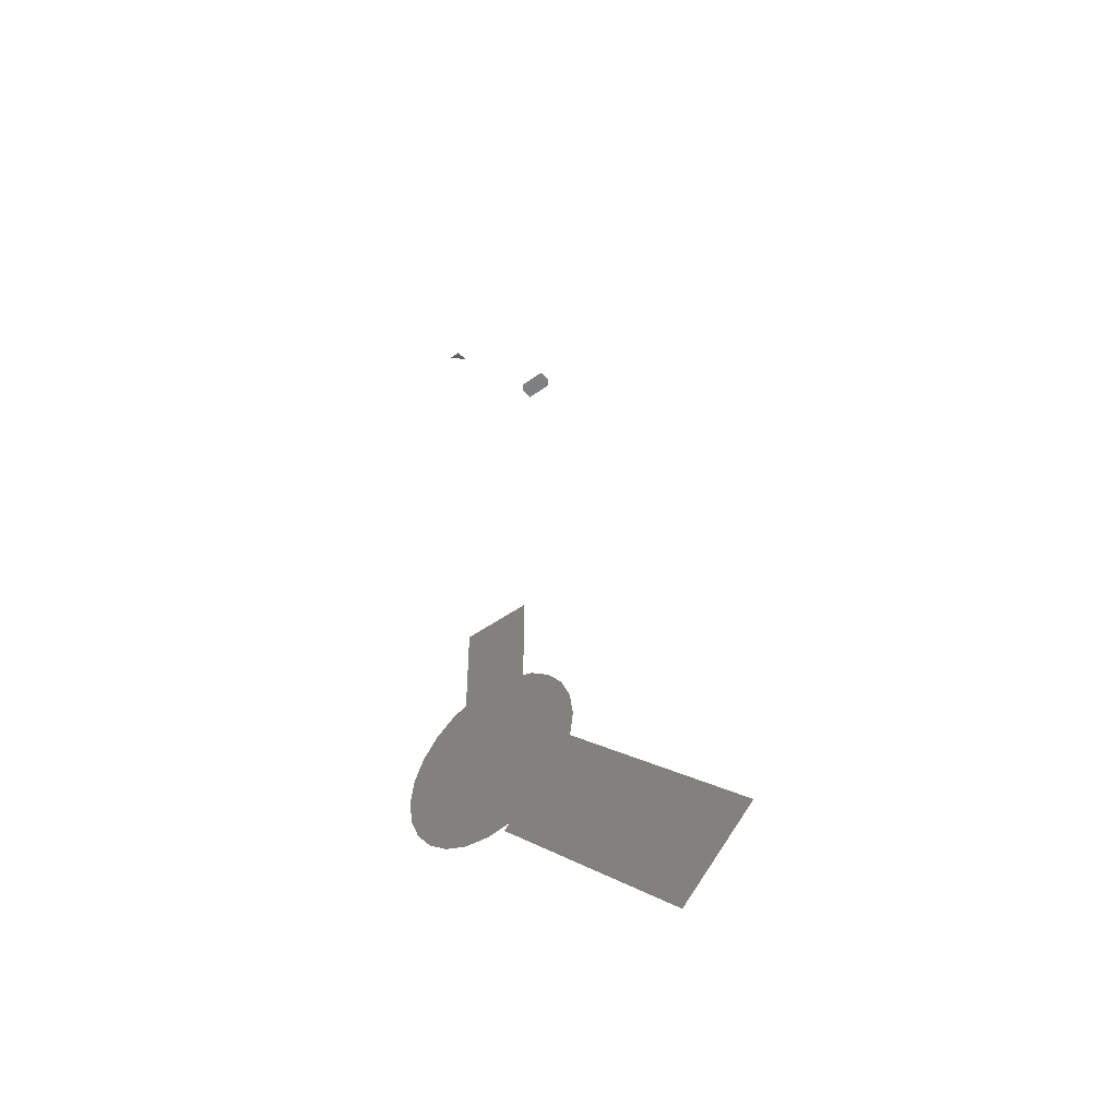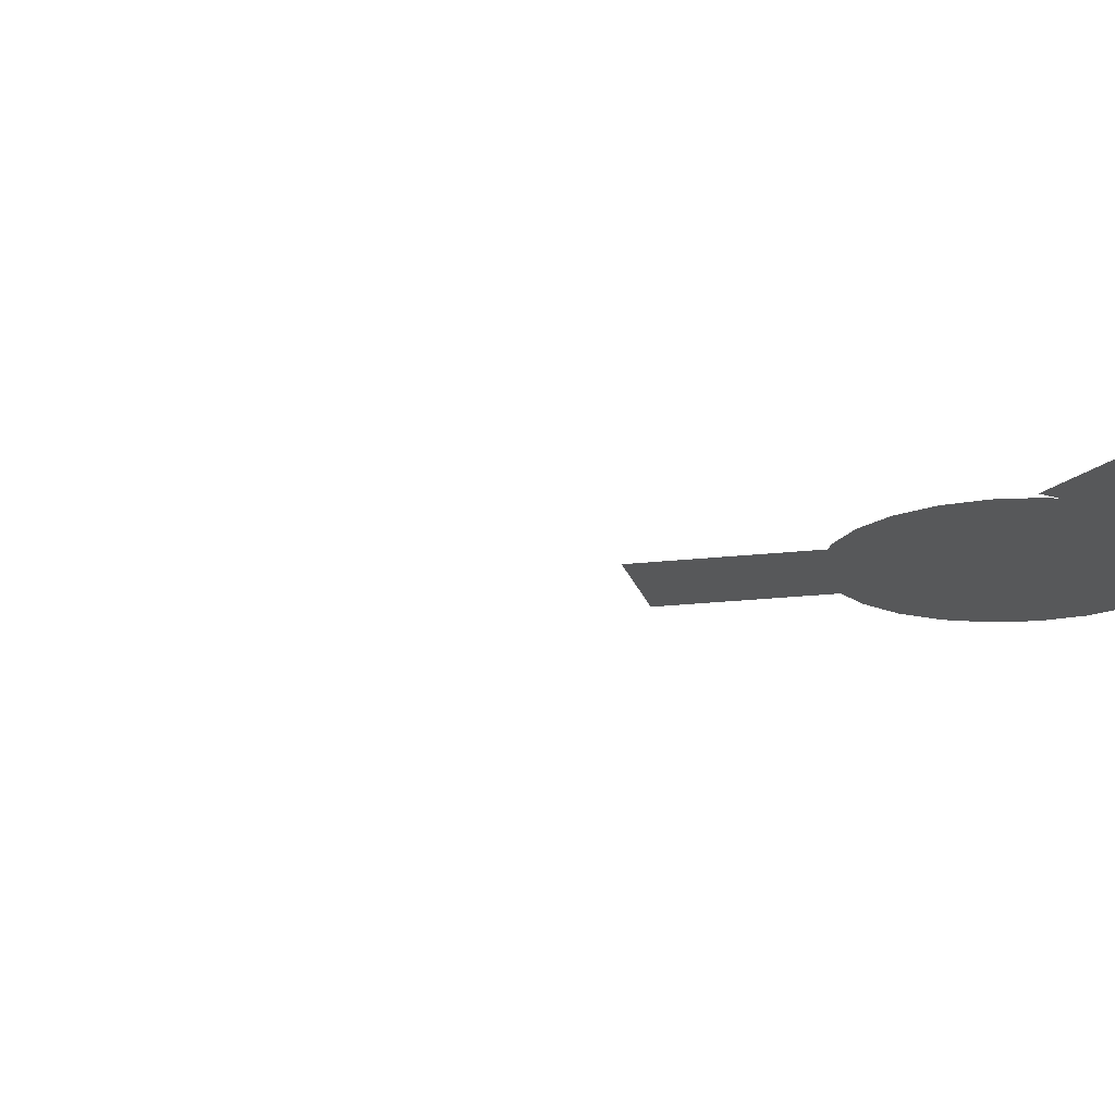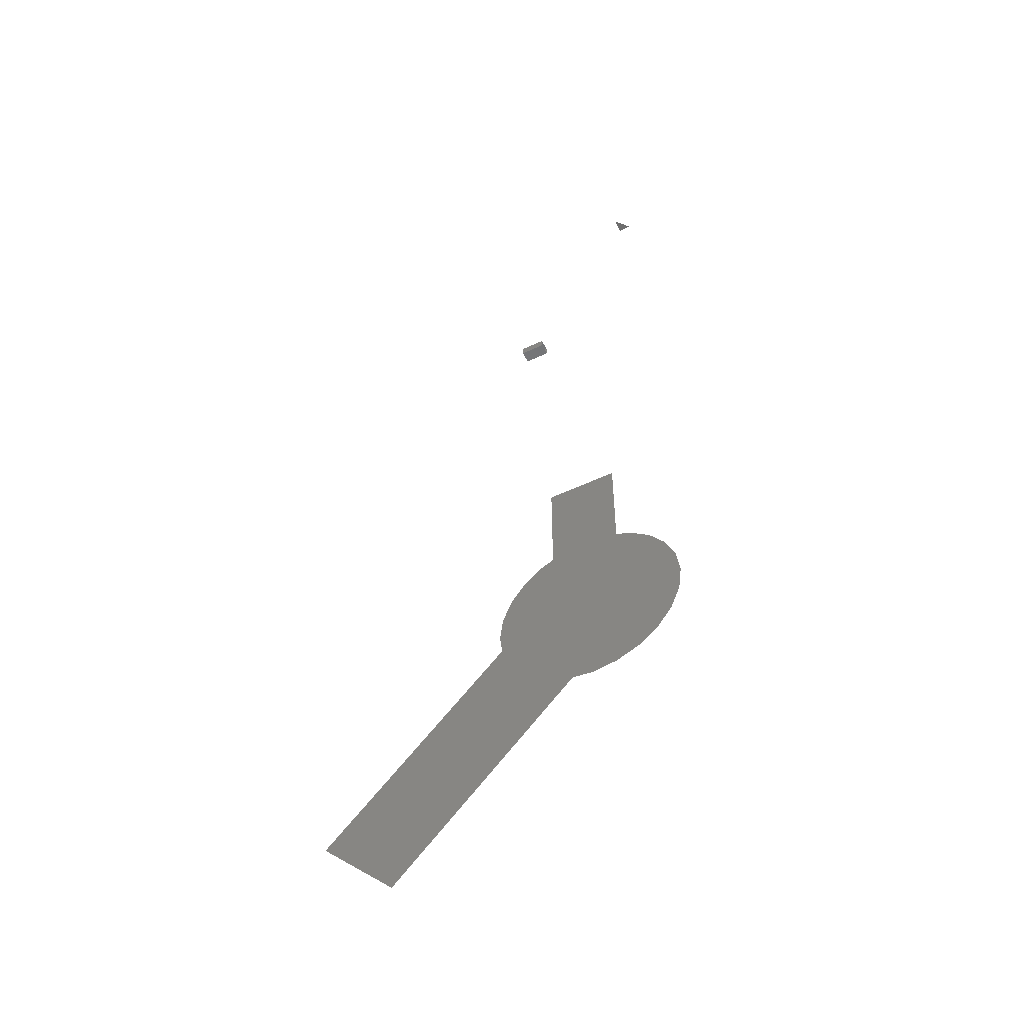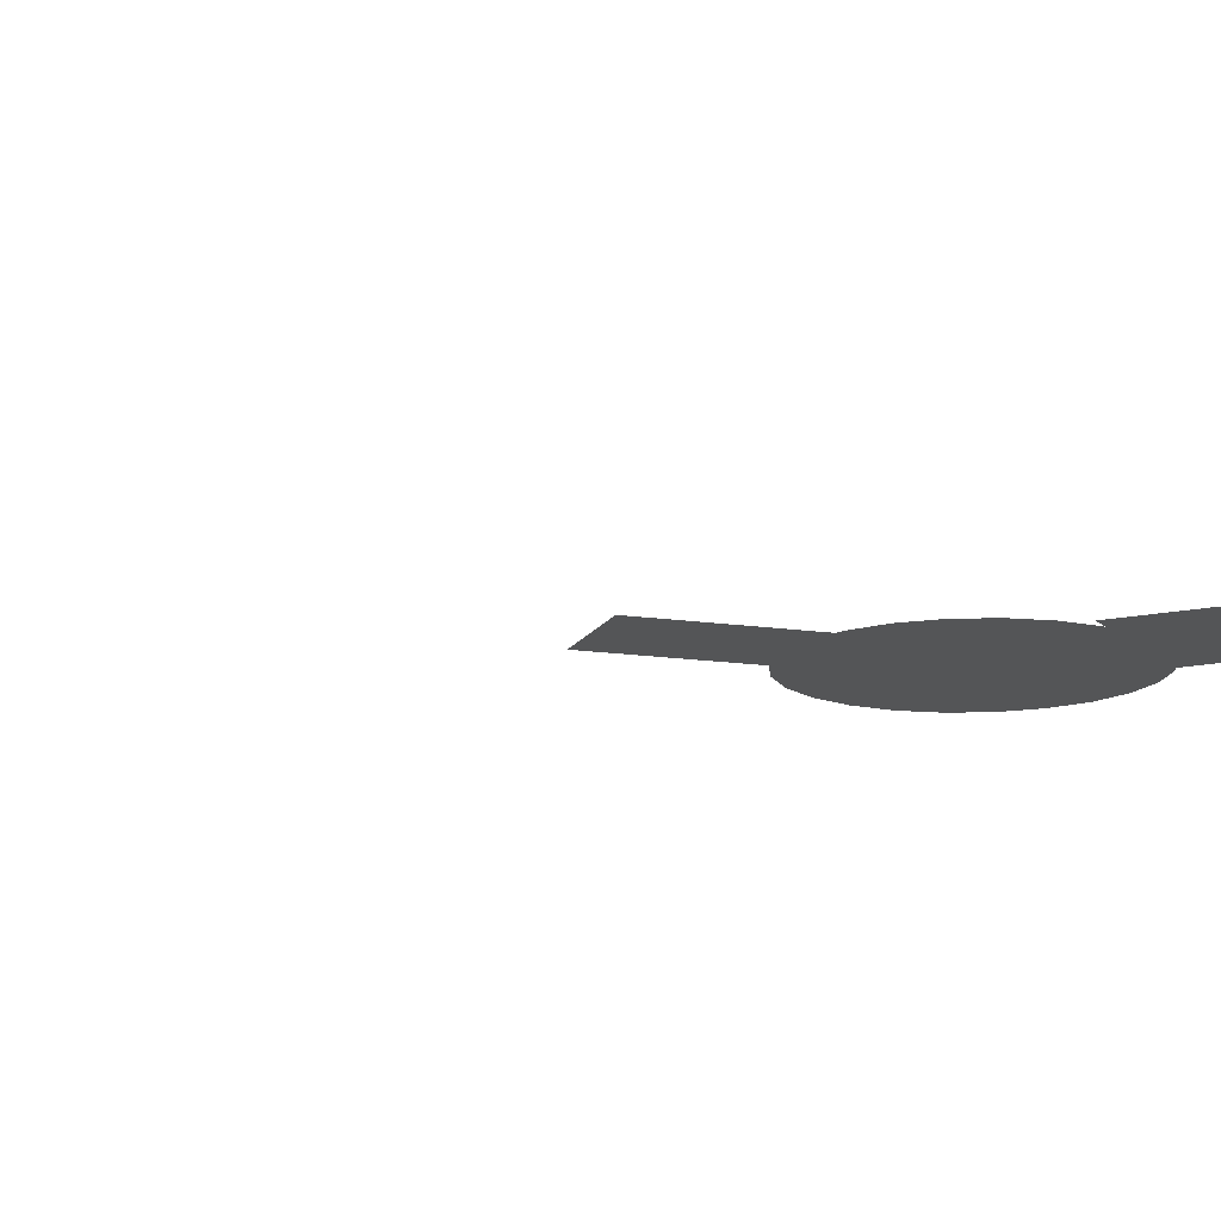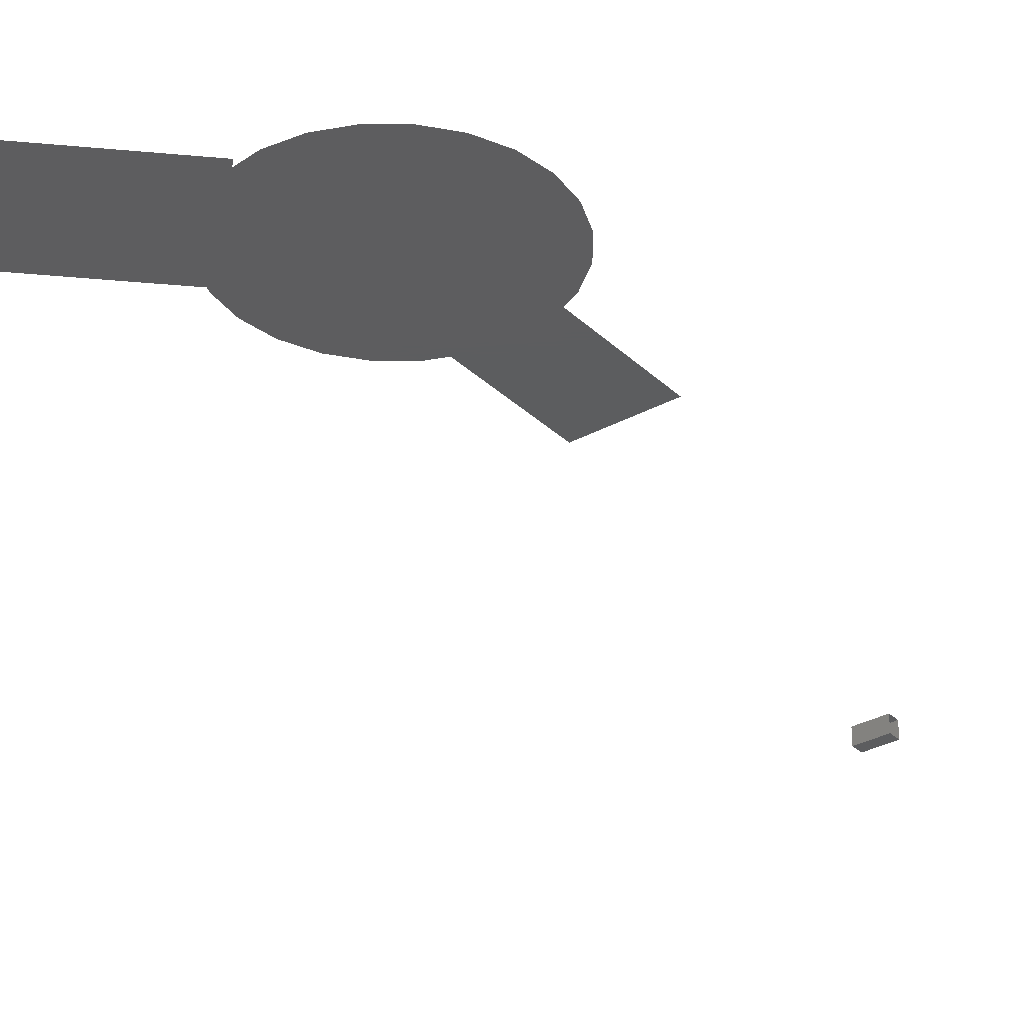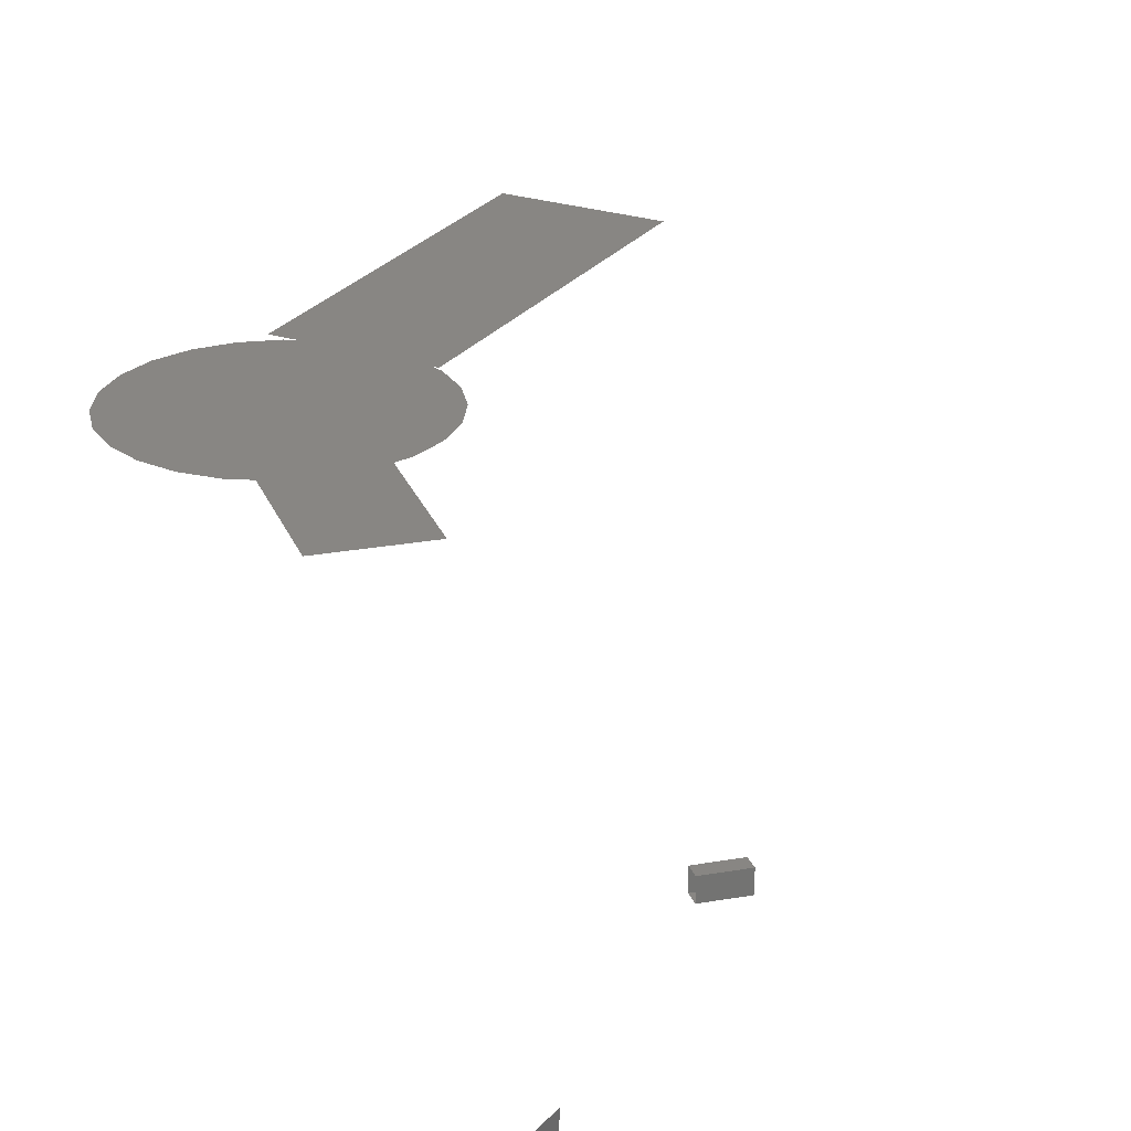
<metadata>
{"format":"stl","ext":"stl","renderer":"f3d","projection":"perspective","resolution":1024,"background":"white","views":[{"elev":-49.6,"azim":38.0,"up":"+Z"},{"elev":-18.5,"azim":103.0,"up":"+Y"},{"elev":-52.4,"azim":-152.9,"up":"+Z"},{"elev":-14.1,"azim":71.3,"up":"+Y"},{"elev":-32.0,"azim":-142.6,"up":"+Y"},{"elev":24.0,"azim":-17.0,"up":"+Y"}]}
</metadata>
<code>
# stl→obj: 47 verts, 39 faces
v 0.3809 1.208 0.9171
v 0.04562 1.208 0.1551
v 0.04562 1.208 0.9171
v 0.3809 1.208 0.1551
v 0.259 1.178 0.1779
v 0.1675 1.178 0.2236
v 0.1675 1.178 0.1779
v 0.259 1.178 0.2236
v -0.09154 1.211 3.348
v -0.1525 1.149 3.338
v -0.09154 1.149 3.338
v 0.5638 1.086 2.456
v 0.4419 1.086 2.502
v 0.4419 1.086 2.456
v 0.5638 1.086 2.502
v 0.4419 1.147 2.456
v 0.5638 1.147 2.456
v 0.5638 1.147 2.502
v 0.4419 1.147 2.502
v -0.2369 1.2 0.1295
v -0.2369 1.2 -0.109
v -0.2526 1.2 0.01024
v -0.1908 1.2 0.2406
v -0.1908 1.2 -0.2202
v -0.1176 1.2 -0.3156
v -0.1176 1.2 0.3361
v -0.02217 1.2 -0.3888
v -0.02217 1.2 0.4093
v 0.08897 1.2 -0.4349
v 0.08897 1.2 0.4553
v 0.2082 1.2 -0.4506
v 0.2082 1.2 0.471
v 0.3275 1.2 -0.4349
v 0.3275 1.2 0.4553
v 0.4386 1.2 -0.3888
v 0.4386 1.2 0.4093
v 0.5341 1.2 -0.3156
v 0.5341 1.2 0.3361
v 0.6073 1.2 -0.2202
v 0.6073 1.2 0.2406
v 0.6533 1.2 -0.109
v 0.6533 1.2 0.1295
v 0.669 1.2 0.01024
v 0.2898 1.215 -0.4466
v 1.516 1.215 -0.9688
v 1.164 1.215 -1.321
v 0.6418 1.215 -0.09458
f 1 2 3
f 2 1 4
f 5 6 7
f 6 5 8
f 9 10 11
f 12 13 14
f 13 12 15
f 16 12 14
f 12 16 17
f 18 13 15
f 13 18 19
f 12 18 15
f 18 12 17
f 18 16 19
f 16 18 17
f 20 21 22
f 21 20 23
f 21 23 24
f 24 23 25
f 25 23 26
f 25 26 27
f 27 26 28
f 27 28 29
f 29 28 30
f 29 30 31
f 31 30 32
f 31 32 33
f 33 32 34
f 33 34 35
f 35 34 36
f 35 36 37
f 37 36 38
f 37 38 39
f 39 38 40
f 39 40 41
f 41 40 42
f 41 42 43
f 44 45 46
f 45 44 47

</code>
